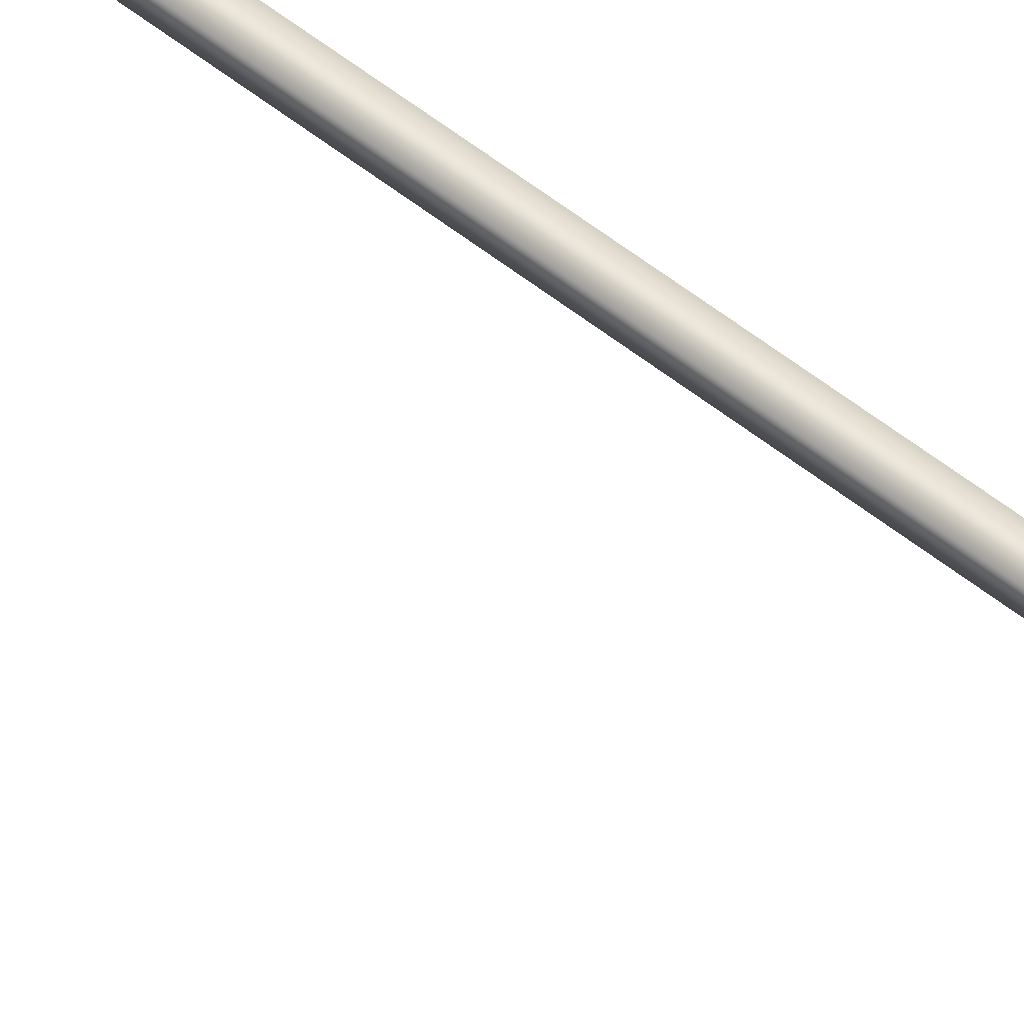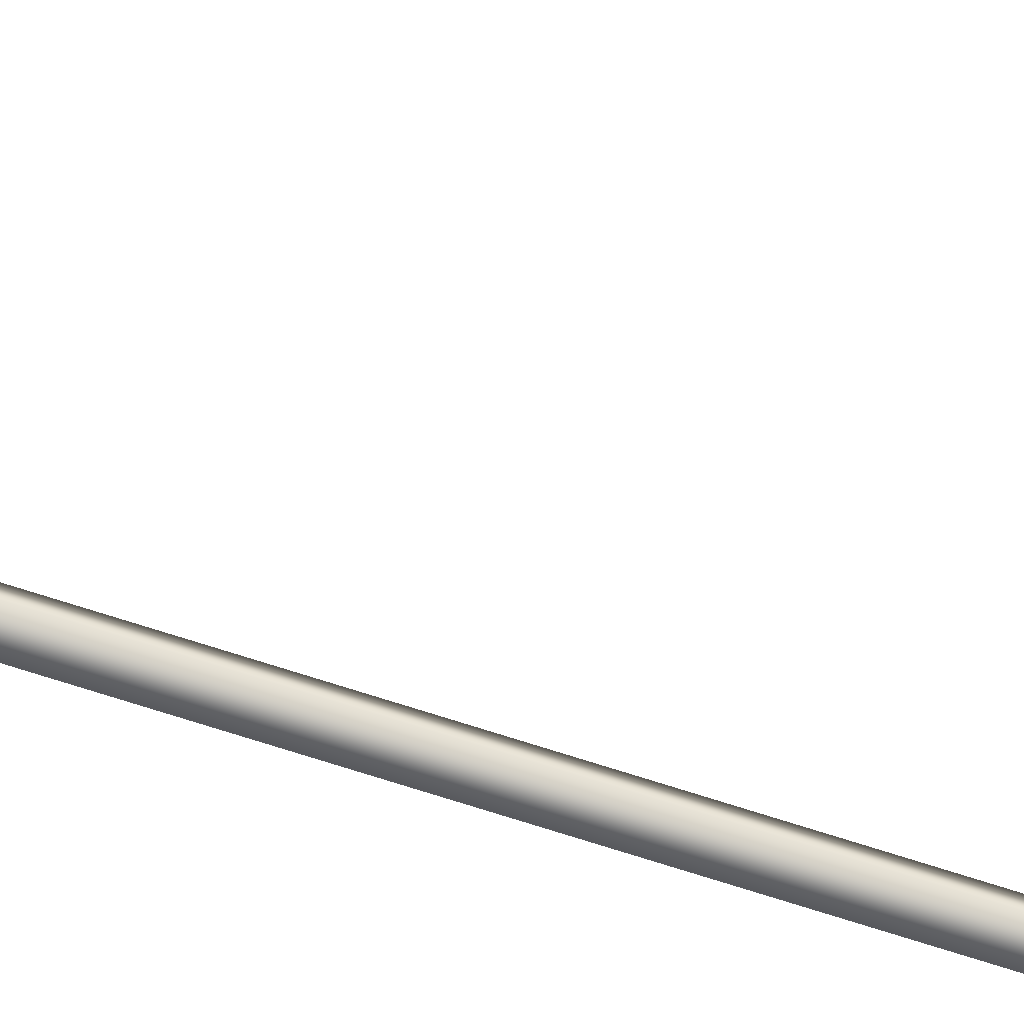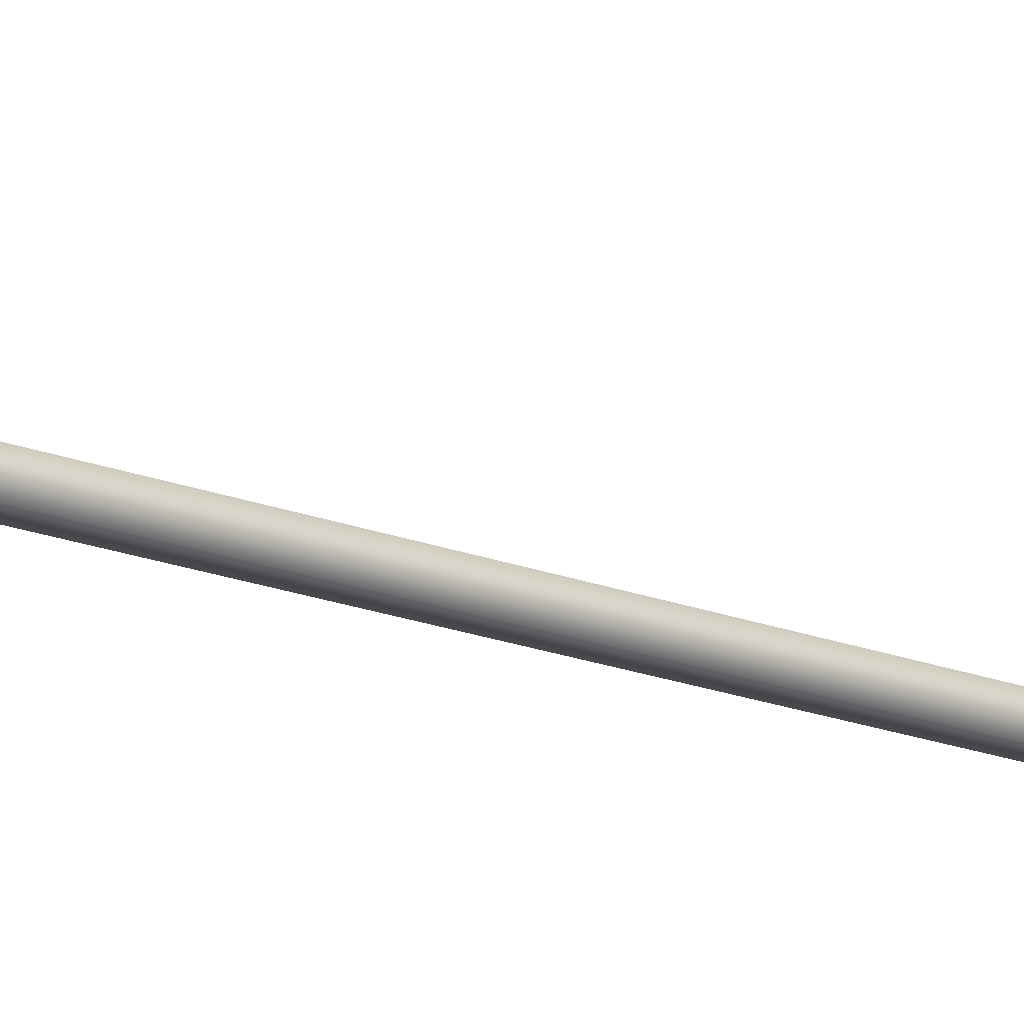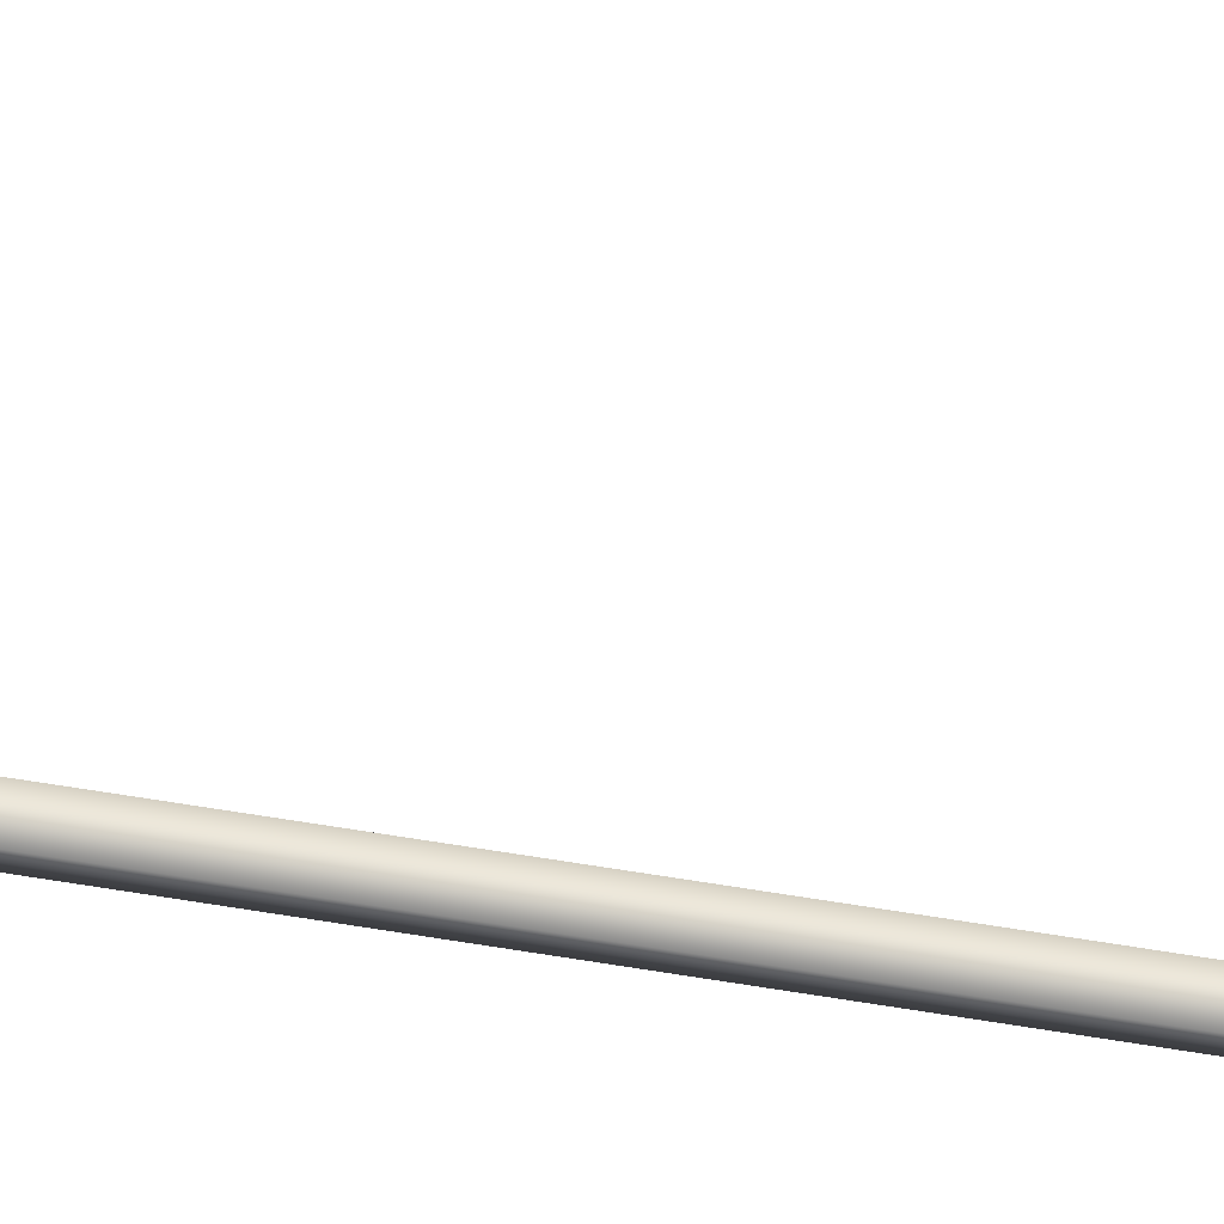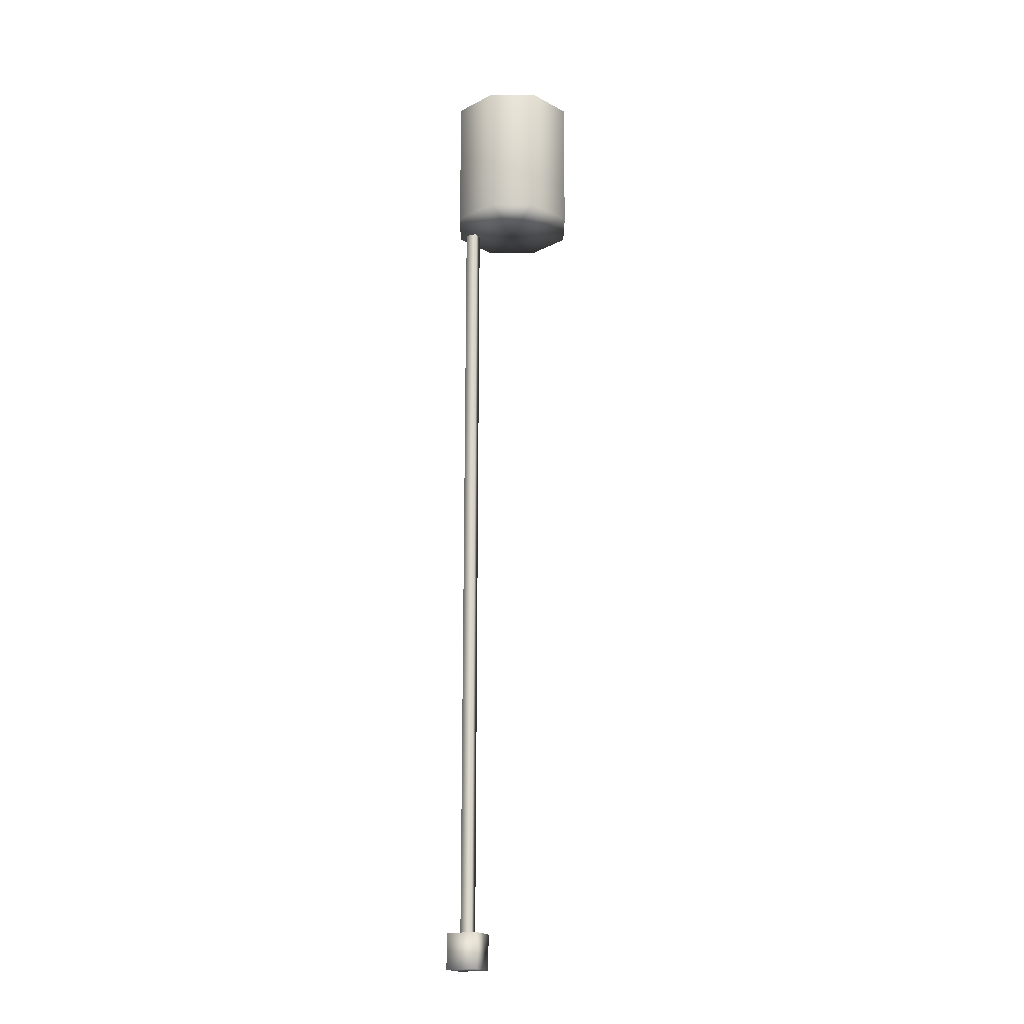
<metadata>
{"format":"obj","ext":"obj","renderer":"f3d","projection":"perspective","resolution":1024,"background":"white","views":[{"elev":61.6,"azim":-51.9,"up":"+Z"},{"elev":-74.7,"azim":-107.6,"up":"+Z"},{"elev":-15.2,"azim":-132.9,"up":"+Z"},{"elev":70.4,"azim":99.0,"up":"+Z"},{"elev":-18.3,"azim":-158.0,"up":"+Y"}]}
</metadata>
<code>
v 3.795 -79.39 0.506
v 4.807 -79.39 0.506
v 3.795 -5.888 0.506
v 4.807 -5.888 0.506
v 3.795 -5.888 -0.506
v 4.807 -5.888 -0.506
v 3.795 -79.39 -0.506
v 4.807 -79.39 -0.506
v 4.019 -8.806 -4.019
v 0 -8.806 -5.683
v -4.019 -8.806 -4.019
v -5.683 -8.806 0
v -4.019 -8.806 4.019
v 0 -8.806 5.683
v 4.019 -8.806 4.019
v 5.683 -8.806 0
v 4.019 3.589 -4.019
v 0 3.589 -5.683
v -4.019 3.589 -4.019
v -5.683 3.589 0
v -4.019 3.589 4.019
v 0 3.589 5.683
v 4.019 3.589 4.019
v 5.683 3.589 0
v 0 -8.806 0
v 0 3.589 0
v 2.877 -81.49 1.423
v 5.724 -81.49 1.423
v 2.877 -78.3 1.423
v 5.724 -78.3 1.423
v 2.877 -78.3 -1.423
v 5.724 -78.3 -1.423
v 2.877 -81.49 -1.423
v 5.724 -81.49 -1.423
f 1 2 4 3
f 5 6 8 7
f 7 8 2 1
f 2 8 6 4
f 7 1 3 5
f 9 10 18 17
f 10 11 19 18
f 11 12 20 19
f 12 13 21 20
f 13 14 22 21
f 22 14 15 23
f 15 16 24 23
f 16 9 17 24
f 10 9 25
f 11 10 25
f 12 11 25
f 13 12 25
f 14 13 25
f 15 14 25
f 16 15 25
f 9 16 25
f 17 18 26
f 18 19 26
f 19 20 26
f 20 21 26
f 21 22 26
f 22 23 26
f 23 24 26
f 24 17 26
f 27 28 30 29
f 29 30 32 31
f 31 32 34 33
f 33 34 28 27
f 28 34 32 30
f 33 27 29 31

</code>
